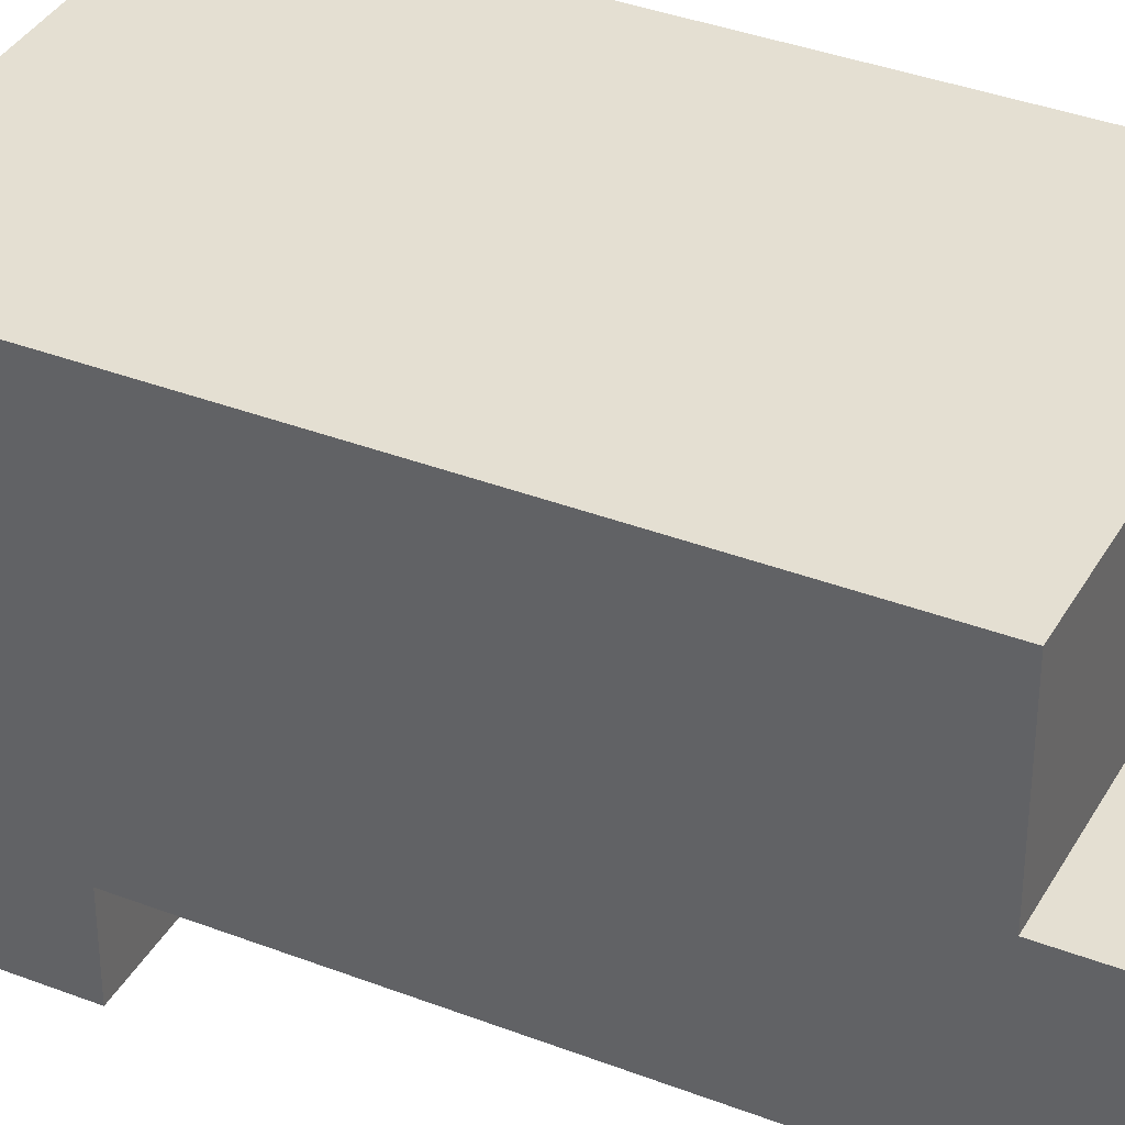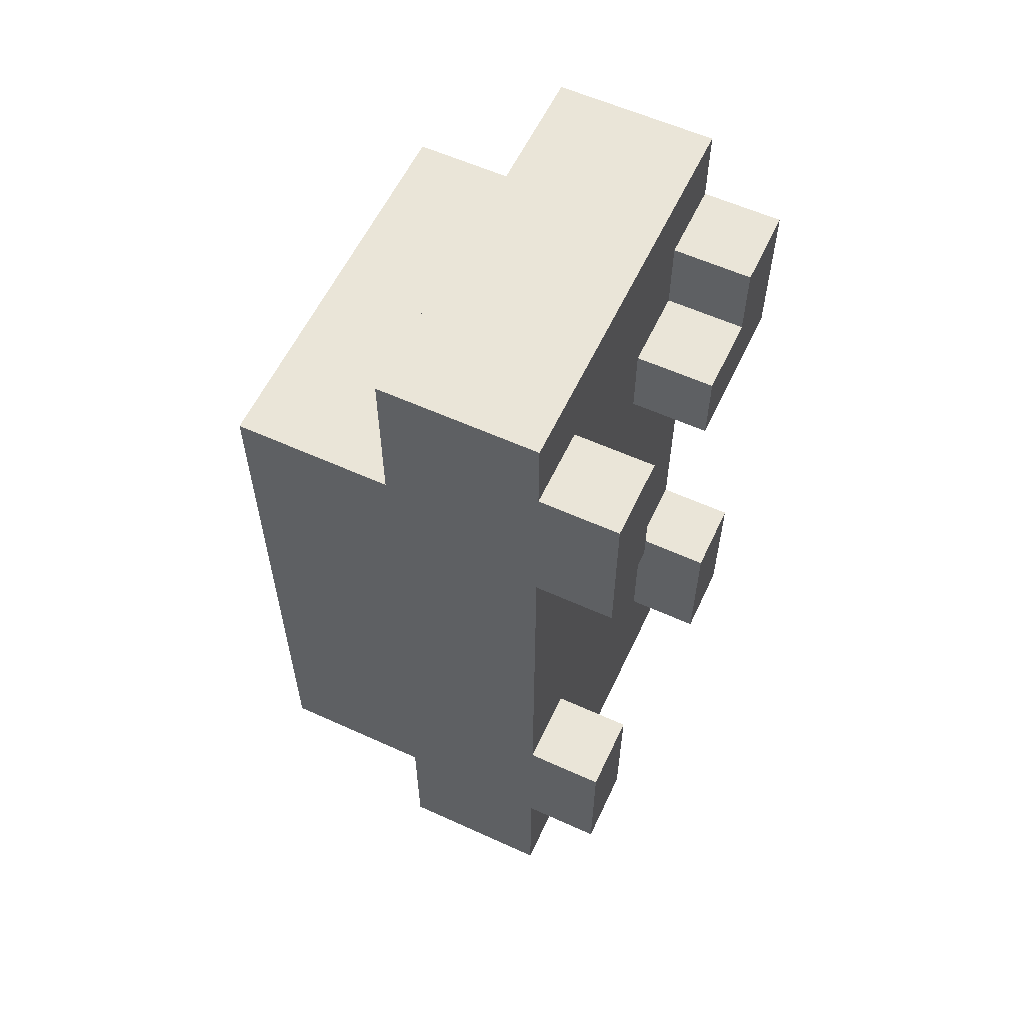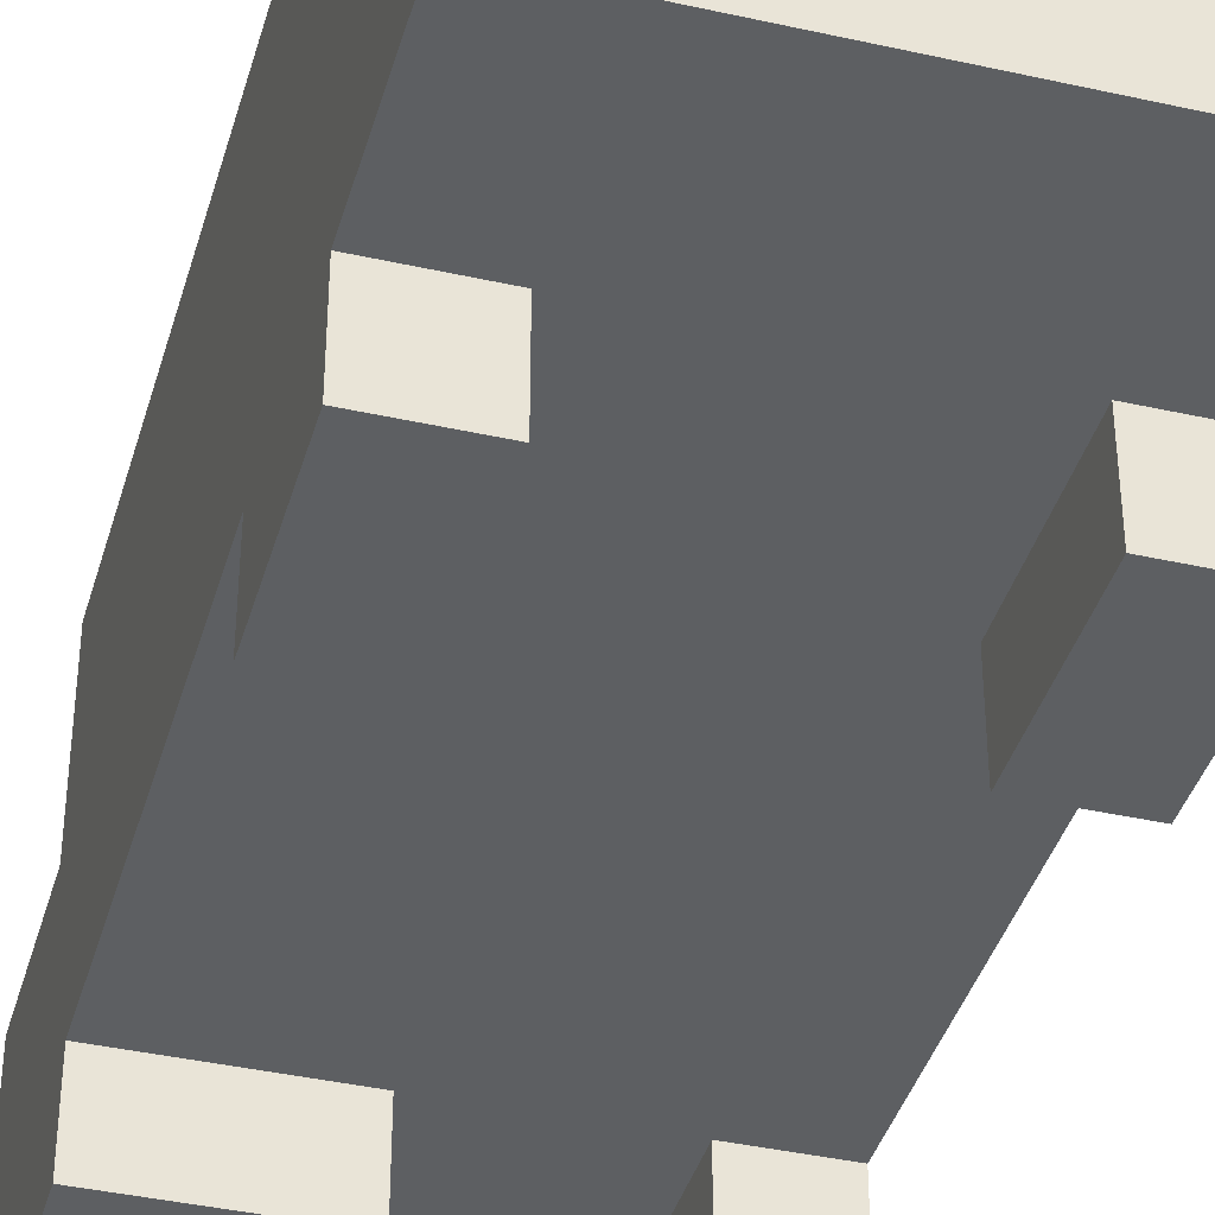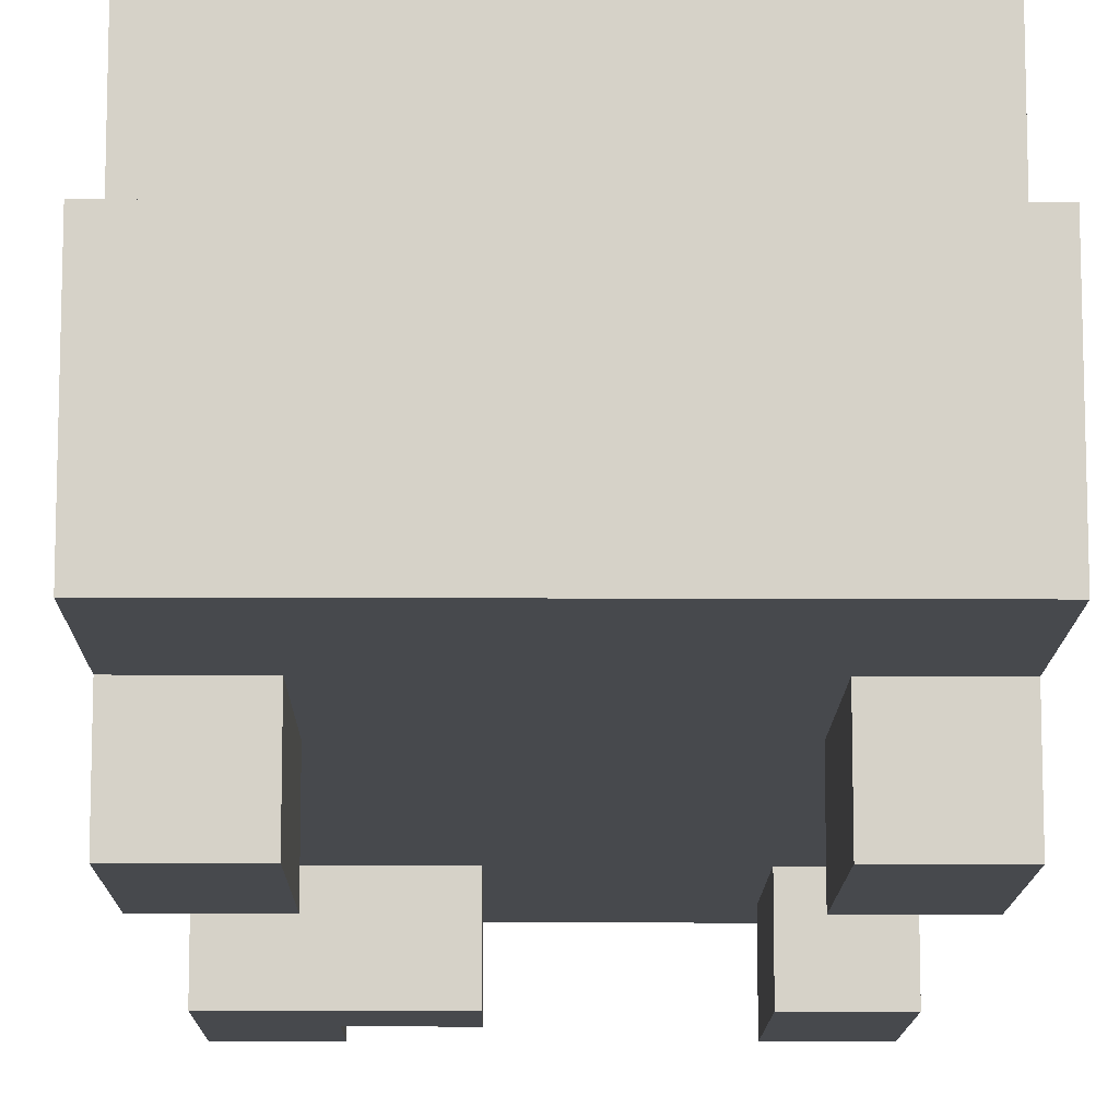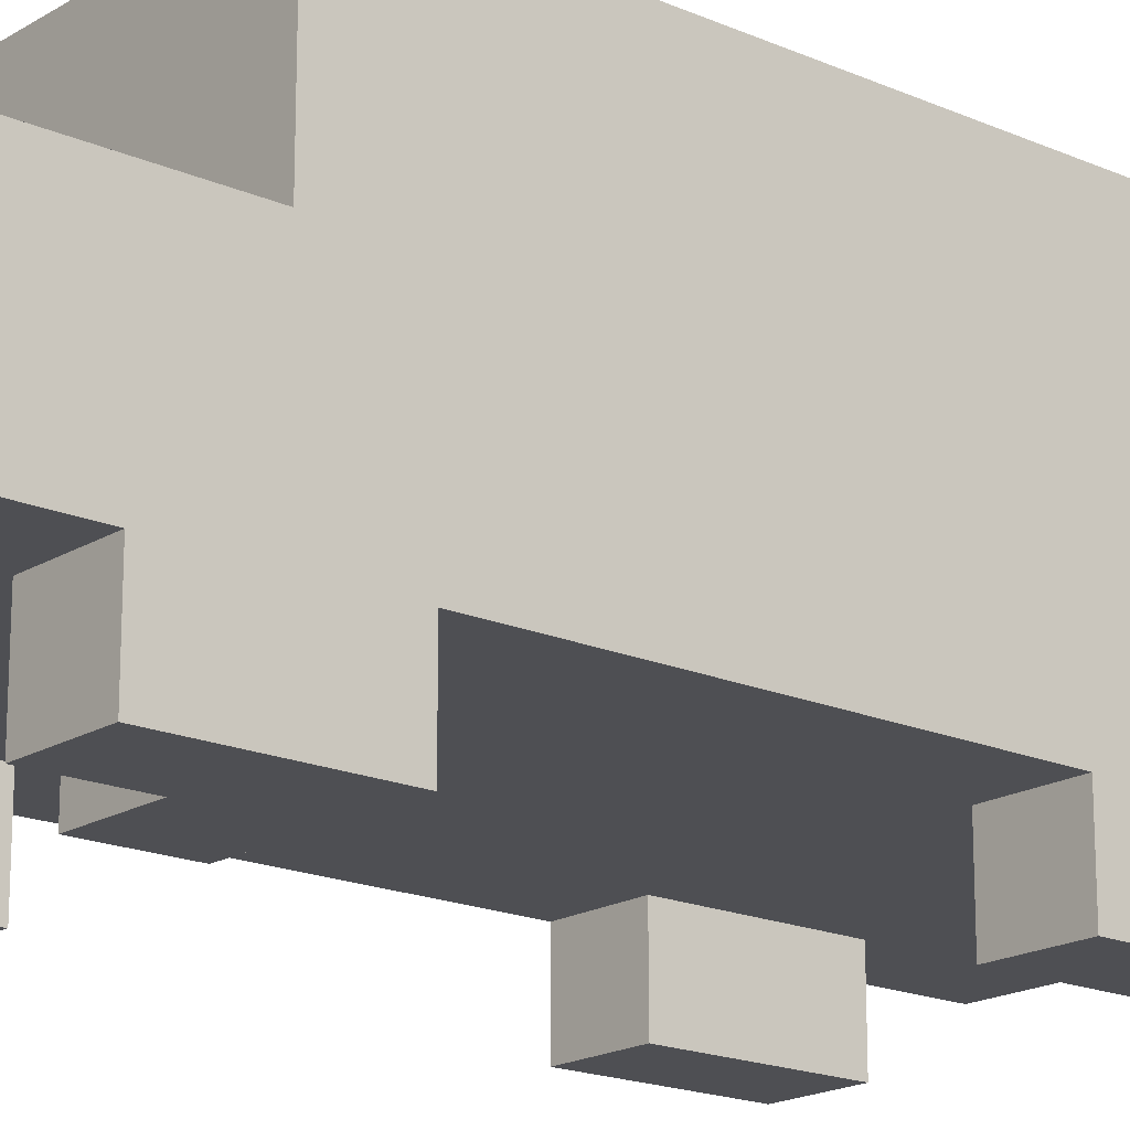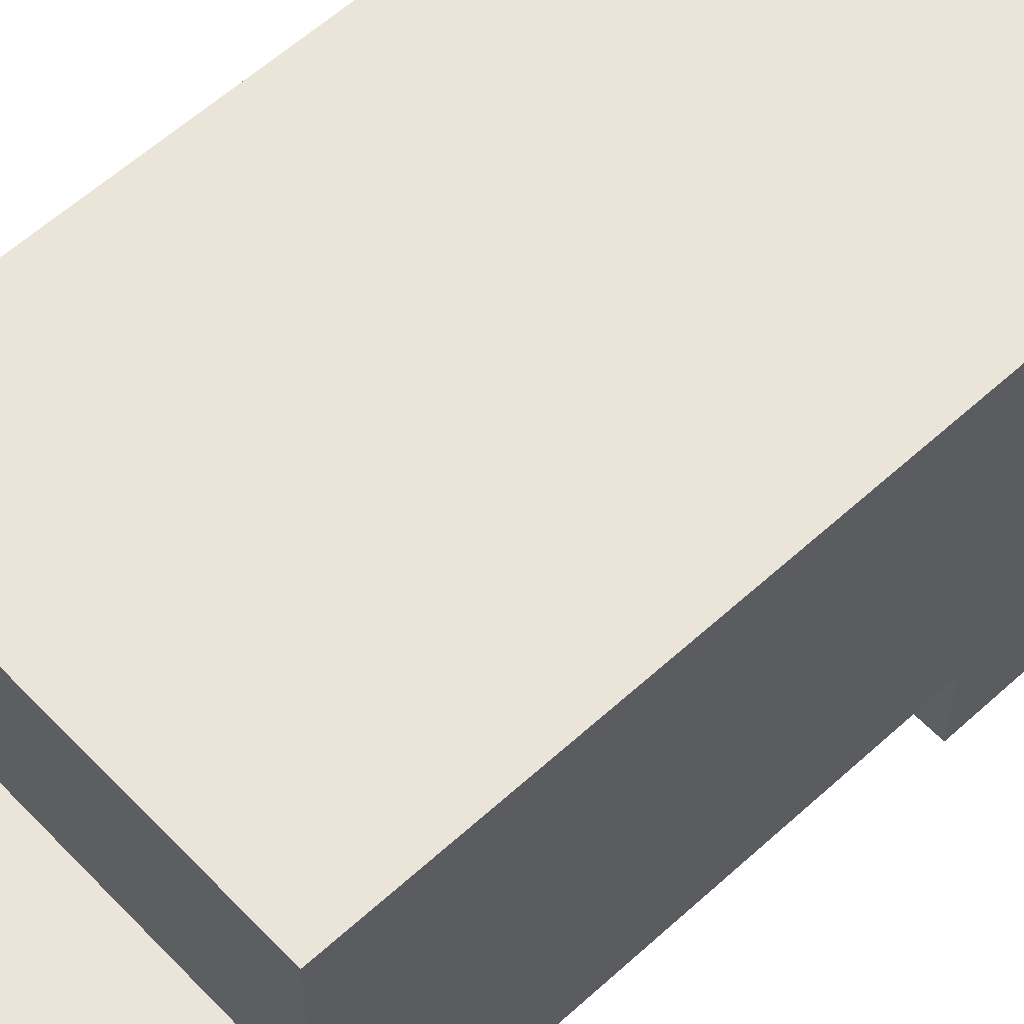
<metadata>
{"format":"obj","ext":"obj","renderer":"f3d","projection":"perspective","resolution":1024,"background":"white","views":[{"elev":37.1,"azim":-63.6,"up":"+Y"},{"elev":58.7,"azim":-64.9,"up":"+Z"},{"elev":-39.5,"azim":164.4,"up":"+Y"},{"elev":-12.3,"azim":179.4,"up":"+Y"},{"elev":-18.2,"azim":49.6,"up":"+Y"},{"elev":58.8,"azim":46.8,"up":"+Y"}]}
</metadata>
<code>
o
v -0.2 0 0.5
v -0.2 0 0.3
v -0.2 0 -0.2
v -0.2 0 -0.4
v -0.2 0.1 0.6
v -0.2 0.1 0.5
v -0.2 0.1 0.3
v -0.2 0.1 -0.2
v -0.2 0.1 -0.4
v -0.2 0.1 -0.5
v -0.2 0.1 -0.6
v -0.2 0.2 0.6
v -0.2 0.2 0.5
v -0.2 0.2 0.3
v -0.2 0.2 -0.2
v -0.2 0.2 -0.4
v -0.2 0.2 -0.5
v -0.2 0.2 -0.6
v -0.2 0.3 0.6
v -0.2 0.3 0.5
v -0.2 0.3 0.4
v -0.2 0.3 0.2
v -0.2 0.3 5.96e-08
v -0.2 0.3 -0.2
v -0.2 0.3 -0.4
v -0.2 0.3 -0.5
v -0.2 0.3 -0.6
v -0.2 0.5 0.4
v -0.2 0.5 0.2
v -0.2 0.5 5.96e-08
v -0.2 0.5 -0.2
v -0.2 0.5 -0.4
v 0.1 0 0.4
v 0.1 0 0.3
v 0.1 0.1 0.4
v 0.1 0.1 0.3
v 0.2 0 0.5
v 0.2 0 0.4
v 0.2 0 -0.2
v 0.2 0 -0.4
v 0.2 0.1 0.5
v 0.2 0.1 0.4
v 0.2 0.1 -0.2
v 0.2 0.1 -0.4
v -0.1 0 0.5
v -0.1 0 0.3
v -0.1 0 -0.2
v -0.1 0 -0.4
v -0.1 0.1 0.5
v -0.1 0.1 0.3
v -0.1 0.1 -0.2
v -0.1 0.1 -0.4
v 0.3 0 0.5
v 0.3 0 0.3
v 0.3 0 -0.2
v 0.3 0 -0.4
v 0.3 0.1 0.6
v 0.3 0.1 0.5
v 0.3 0.1 0.3
v 0.3 0.1 -0.2
v 0.3 0.1 -0.4
v 0.3 0.1 -0.5
v 0.3 0.1 -0.6
v 0.3 0.2 0.6
v 0.3 0.2 0.5
v 0.3 0.2 0.3
v 0.3 0.2 -0.2
v 0.3 0.2 -0.4
v 0.3 0.2 -0.5
v 0.3 0.2 -0.6
v 0.3 0.3 0.6
v 0.3 0.3 0.5
v 0.3 0.3 0.4
v 0.3 0.3 0.2
v 0.3 0.3 5.96e-08
v 0.3 0.3 -0.2
v 0.3 0.3 -0.4
v 0.3 0.3 -0.5
v 0.3 0.3 -0.6
v 0.3 0.5 0.4
v 0.3 0.5 0.2
v 0.3 0.5 5.96e-08
v 0.3 0.5 -0.2
v 0.3 0.5 -0.4
v -0.2 0.1 0.6
v -0.2 0.2 0.6
v -0.2 0.3 0.6
v -0.1 0.2 0.6
v -0.1 0.3 0.6
v 0.2 0.2 0.6
v 0.2 0.3 0.6
v 0.3 0.1 0.6
v 0.3 0.2 0.6
v 0.3 0.3 0.6
v -0.2 0 0.5
v -0.2 0.1 0.5
v -0.1 0 0.5
v -0.1 0.1 0.5
v 0.2 0 0.5
v 0.2 0.1 0.5
v 0.3 0 0.5
v 0.3 0.1 0.5
v -0.2 0.3 0.4
v -0.2 0.5 0.4
v 0.1 0 0.4
v 0.1 0.1 0.4
v 0.2 0 0.4
v 0.2 0.1 0.4
v 0.3 0.3 0.4
v 0.3 0.5 0.4
v -0.2 0 -0.2
v -0.2 0.1 -0.2
v -0.1 0 -0.2
v -0.1 0.1 -0.2
v 0.2 0 -0.2
v 0.2 0.1 -0.2
v 0.3 0 -0.2
v 0.3 0.1 -0.2
v -0.2 0 0.3
v -0.2 0.1 0.3
v -0.1 0 0.3
v -0.1 0.1 0.3
v 0.1 0 0.3
v 0.1 0.1 0.3
v 0.3 0 0.3
v 0.3 0.1 0.3
v -0.2 0 -0.4
v -0.2 0.1 -0.4
v -0.2 0.3 -0.4
v -0.2 0.5 -0.4
v -0.1 0 -0.4
v -0.1 0.1 -0.4
v 0.2 0 -0.4
v 0.2 0.1 -0.4
v 0.3 0 -0.4
v 0.3 0.1 -0.4
v 0.3 0.3 -0.4
v 0.3 0.5 -0.4
v -0.2 0.1 -0.6
v -0.2 0.2 -0.6
v -0.2 0.3 -0.6
v -0.1 0.1 -0.6
v -0.1 0.2 -0.6
v -0.1 0.3 -0.6
v 0.2 0.1 -0.6
v 0.2 0.2 -0.6
v 0.2 0.3 -0.6
v 0.3 0.1 -0.6
v 0.3 0.2 -0.6
v 0.3 0.3 -0.6
v -0.2 0 0.5
v -0.1 0 0.5
v 0.2 0 0.5
v 0.3 0 0.5
v 0.1 0 0.4
v 0.2 0 0.4
v -0.2 0 0.3
v -0.1 0 0.3
v 0.1 0 0.3
v 0.3 0 0.3
v -0.2 0 -0.2
v -0.1 0 -0.2
v 0.2 0 -0.2
v 0.3 0 -0.2
v -0.2 0 -0.4
v -0.1 0 -0.4
v 0.2 0 -0.4
v 0.3 0 -0.4
v -0.2 0.1 0.6
v 0.3 0.1 0.6
v -0.2 0.1 0.5
v -0.1 0.1 0.5
v 0.2 0.1 0.5
v 0.3 0.1 0.5
v 0.1 0.1 0.4
v 0.2 0.1 0.4
v -0.2 0.1 0.3
v -0.1 0.1 0.3
v 0.1 0.1 0.3
v 0.3 0.1 0.3
v -0.2 0.1 -0.2
v -0.1 0.1 -0.2
v 0.2 0.1 -0.2
v 0.3 0.1 -0.2
v -0.2 0.1 -0.4
v -0.1 0.1 -0.4
v 0.2 0.1 -0.4
v 0.3 0.1 -0.4
v -0.2 0.1 -0.5
v -0.1 0.1 -0.5
v 0.2 0.1 -0.5
v 0.3 0.1 -0.5
v -0.2 0.1 -0.6
v -0.1 0.1 -0.6
v 0.2 0.1 -0.6
v 0.3 0.1 -0.6
v -0.2 0.3 0.6
v -0.1 0.3 0.6
v 0.2 0.3 0.6
v 0.3 0.3 0.6
v -0.2 0.3 0.5
v -0.1 0.3 0.5
v 0.2 0.3 0.5
v 0.3 0.3 0.5
v -0.2 0.3 0.4
v 0.3 0.3 0.4
v -0.2 0.3 -0.4
v 0.3 0.3 -0.4
v -0.2 0.3 -0.5
v -0.1 0.3 -0.5
v 0.2 0.3 -0.5
v 0.3 0.3 -0.5
v -0.2 0.3 -0.6
v -0.1 0.3 -0.6
v 0.2 0.3 -0.6
v 0.3 0.3 -0.6
v -0.2 0.5 0.4
v 0.3 0.5 0.4
v -0.1 0.5 0.3
v 0.2 0.5 0.3
v -0.2 0.5 0.2
v -0.1 0.5 0.2
v 0.2 0.5 0.2
v 0.3 0.5 0.2
v -0.2 0.5 5.96e-08
v -0.1 0.5 5.96e-08
v 0.2 0.5 5.96e-08
v 0.3 0.5 5.96e-08
v -0.2 0.5 -0.2
v -0.1 0.5 -0.2
v 0.2 0.5 -0.2
v 0.3 0.5 -0.2
v -0.2 0.5 -0.4
v 0.3 0.5 -0.4
f 6 2 1
f 7 2 6
f 8 4 3
f 9 4 8
f 12 6 5
f 13 7 6
f 13 6 12
f 14 8 7
f 14 7 13
f 15 9 8
f 15 8 14
f 16 10 9
f 16 9 15
f 17 11 10
f 17 10 16
f 18 11 17
f 19 13 12
f 20 16 15
f 20 13 19
f 20 14 13
f 20 15 14
f 20 17 16
f 21 17 20
f 22 17 21
f 23 17 22
f 24 17 23
f 25 17 24
f 26 18 17
f 26 17 25
f 27 18 26
f 28 22 21
f 29 23 22
f 29 22 28
f 30 24 23
f 30 23 29
f 31 25 24
f 31 24 30
f 32 25 31
f 35 34 33
f 36 34 35
f 41 38 37
f 42 38 41
f 43 40 39
f 44 40 43
f 45 46 49
f 49 46 50
f 47 48 51
f 51 48 52
f 53 54 58
f 58 54 59
f 55 56 60
f 60 56 61
f 57 58 64
f 58 59 65
f 64 58 65
f 59 60 66
f 65 59 66
f 60 61 67
f 66 60 67
f 61 62 68
f 67 61 68
f 62 63 69
f 68 62 69
f 69 63 70
f 64 65 71
f 67 68 72
f 71 65 72
f 65 66 72
f 66 67 72
f 68 69 72
f 72 69 73
f 73 69 74
f 74 69 75
f 75 69 76
f 76 69 77
f 69 70 78
f 77 69 78
f 78 70 79
f 73 74 80
f 74 75 81
f 80 74 81
f 75 76 82
f 81 75 82
f 76 77 83
f 82 76 83
f 83 77 84
f 88 86 85
f 88 87 86
f 89 87 88
f 90 88 85
f 90 89 88
f 91 89 90
f 92 90 85
f 93 91 90
f 93 90 92
f 94 91 93
f 97 96 95
f 98 96 97
f 101 100 99
f 102 100 101
f 107 106 105
f 108 106 107
f 109 104 103
f 110 104 109
f 113 112 111
f 114 112 113
f 117 116 115
f 118 116 117
f 119 120 121
f 121 120 122
f 123 124 125
f 125 124 126
f 127 128 131
f 131 128 132
f 133 134 135
f 135 134 136
f 129 130 137
f 137 130 138
f 139 140 142
f 140 141 143
f 142 140 143
f 143 141 144
f 142 143 145
f 143 144 145
f 145 144 146
f 146 144 147
f 145 146 148
f 146 147 149
f 148 146 149
f 149 147 150
f 156 154 153
f 157 152 151
f 158 152 157
f 159 156 155
f 160 154 156
f 160 156 159
f 165 162 161
f 166 162 165
f 167 164 163
f 168 164 167
f 171 170 169
f 172 170 171
f 173 170 172
f 174 170 173
f 175 173 172
f 176 173 175
f 178 175 172
f 179 175 178
f 181 179 178
f 181 180 179
f 181 178 177
f 182 180 181
f 183 180 182
f 184 180 183
f 186 183 182
f 187 183 186
f 189 186 185
f 189 188 187
f 189 187 186
f 190 188 189
f 191 188 190
f 192 188 191
f 193 190 189
f 194 191 190
f 194 190 193
f 195 192 191
f 195 191 194
f 196 192 195
f 197 198 201
f 198 199 202
f 201 198 202
f 199 200 203
f 202 199 203
f 203 200 204
f 201 202 205
f 202 203 205
f 203 204 205
f 205 204 206
f 207 208 209
f 209 208 210
f 210 208 211
f 211 208 212
f 209 210 213
f 210 211 214
f 213 210 214
f 211 212 215
f 214 211 215
f 215 212 216
f 217 218 219
f 219 218 220
f 217 219 221
f 219 220 222
f 221 219 222
f 220 218 223
f 222 220 223
f 223 218 224
f 221 222 225
f 222 223 225
f 223 224 225
f 225 224 226
f 226 224 227
f 227 224 228
f 225 226 229
f 226 227 230
f 229 226 230
f 227 228 231
f 230 227 231
f 231 228 232
f 229 230 233
f 230 231 233
f 231 232 233
f 233 232 234

</code>
